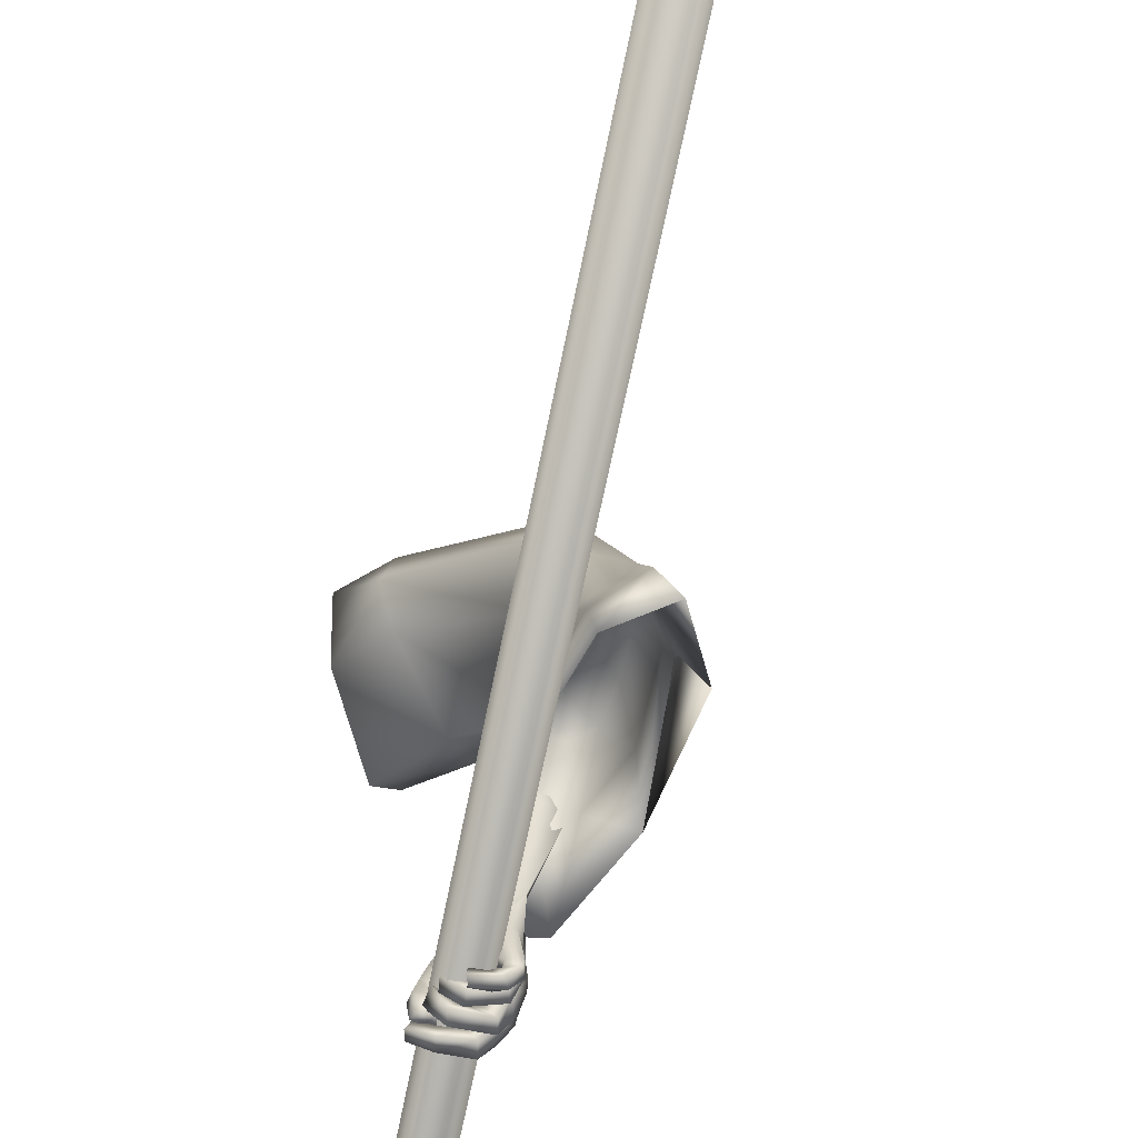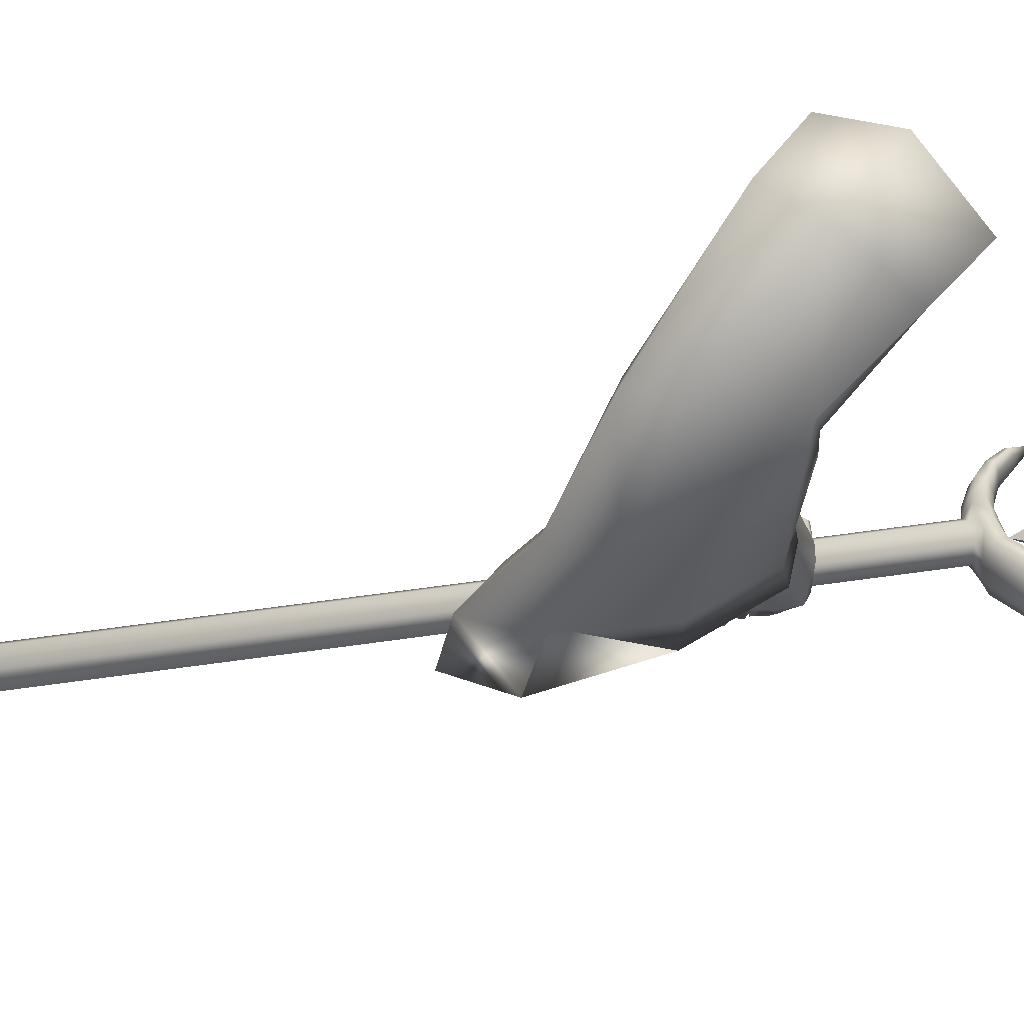
<metadata>
{"format":"obj","ext":"obj","renderer":"f3d","projection":"perspective","resolution":1024,"background":"white","views":[{"elev":-54.8,"azim":-13.8,"up":"+Z"},{"elev":59.5,"azim":77.5,"up":"+Z"}]}
</metadata>
<code>
o LowPoly_Warlock.000_Plane.005
v 0.2567 0.2252 -0.1384
v 0.1797 -0.005692 -0.0773
v 0.1408 0.07229 -0.00697
v 0.1887 0.1661 -0.001961
v 0.293 0.2371 -0.07459
v 0.217 0.2016 -0.1717
v 0.1494 0.1036 -0.101
v 0.3245 -0.02868 -0.4257
v 0.3339 -0.0137 -0.3181
v 0.3223 0.01999 -0.4384
v 0.3283 0.01384 -0.3244
v 0.3064 0.001571 -0.5648
v 0.3262 0.06859 -0.5888
v 0.3884 -0.02283 -0.4444
v 0.3913 -0.005126 -0.3468
v 0.3453 -0.02277 -0.5808
v 0.3757 0.01703 -0.4455
v 0.3836 0.01667 -0.3477
v 0.3504 0.008468 -0.5568
v 0.3133 0.03814 -0.7047
v 0.3374 0.06885 -0.693
v 0.309 -0.0492 -0.6727
v 0.3299 -0.04964 -0.6685
v 0.3452 -0.01874 -0.6759
v 0.3165 -0.04525 -0.7263
v 0.3363 -0.05077 -0.7248
v 0.3036 -0.04275 -0.7313
v 0.3176 -0.04529 -0.7374
v 0.2843 -0.03942 -0.7288
v 0.2821 -0.04168 -0.742
v 0.3406 -0.02658 -0.675
v 0.3078 -0.02398 -0.6872
v 0.3418 -0.03525 -0.7251
v 0.3266 -0.03311 -0.7423
v 0.2871 -0.03073 -0.7451
v 0.3195 -0.04498 -0.7137
v 0.3258 -0.02432 -0.724
v 0.3119 -0.02301 -0.7384
v 0.2873 -0.02456 -0.7406
v 0.3388 -0.04584 -0.7081
v 0.3442 -0.02966 -0.7041
v 0.3252 -0.02405 -0.7176
v 0.335 -0.0245 -0.6936
v 0.3077 -0.0176 -0.6989
v 0.3279 -0.02681 -0.7298
v 0.3088 -0.02114 -0.7153
v 0.2896 -0.01876 -0.7383
v 0.2894 -0.01758 -0.7189
v 0.2623 -0.01335 -0.7177
v 0.2715 -0.006322 -0.7044
v 0.2894 -0.000237 -0.7411
v 0.2649 0.004879 -0.721
v 0.2947 0.002351 -0.728
v 0.2715 0.005572 -0.7099
v 0.3336 -0.008904 -0.7337
v 0.3161 -0.000432 -0.7224
v 0.3462 -0.008615 -0.6957
v 0.3159 0.005511 -0.7024
v 0.3385 0.000474 -0.705
v 0.312 0.007291 -0.7019
v 0.3239 0.000777 -0.7472
v 0.3072 0.005008 -0.7269
v 0.2733 0.0008 -0.7437
v 0.2887 0.005545 -0.73
v 0.2582 0.006226 -0.7104
v 0.2687 0.01392 -0.7056
v 0.2892 0.02575 -0.7392
v 0.2674 0.02918 -0.7122
v 0.278 0.02019 -0.7503
v 0.2533 0.02659 -0.7205
v 0.3278 0.02135 -0.7479
v 0.3078 0.02349 -0.7351
v 0.3182 0.03171 -0.7115
v 0.3449 0.02884 -0.7137
v 0.3102 0.03922 -0.7045
v 0.3427 0.0365 -0.7145
v 0.2991 0.03739 -0.7281
v 0.3118 0.03393 -0.7464
v 0.2736 0.03981 -0.729
v 0.2714 0.03828 -0.7483
v 0.2484 0.04598 -0.7204
v 0.2405 0.04525 -0.7361
v 0.2759 0.06079 -0.7317
v 0.2538 0.06234 -0.7238
v 0.2748 0.06232 -0.7425
v 0.245 0.06354 -0.733
v 0.3021 0.06032 -0.7318
v 0.3165 0.05835 -0.7461
v 0.3241 0.06545 -0.7085
v 0.3365 0.06477 -0.714
v 0.3556 0.01637 -0.6826
v 0.3532 0.002343 -0.6801
v 0.3528 0.04497 -0.6882
v 0.3529 0.05562 -0.6901
v 0.3271 0.06757 -0.6963
v 0.3137 0.03002 -0.7004
v 0.3125 0.01396 -0.6946
v 0.3118 0.00527 -0.6926
v 0.2992 0.01274 -0.5679
v 0.3318 0.07178 -0.6252
v 0.2612 0.04015 -0.6407
v 0.3299 0.07067 -0.6629
v 0.2898 0.07051 -0.6011
v 0.2629 0.06381 -0.6269
v 0.2518 0.03698 -0.669
v 0.2543 0.06158 -0.6572
v 0.2451 0.03428 -0.6906
v 0.2423 0.04923 -0.6938
v 0.2532 0.02294 -0.7261
v 0.2438 0.0382 -0.7295
v 0.2897 0.03918 -0.6695
v 0.2773 0.03902 -0.6735
v 0.2696 0.034 -0.6932
v 0.2548 0.06198 -0.6952
v 0.2669 0.02734 -0.7273
v 0.2634 0.04904 -0.7241
v 0.2752 0.04772 -0.7
v 0.2713 0.03892 -0.7293
v 0.2676 0.07276 -0.6599
v 0.2714 0.03341 -0.6655
v 0.2857 0.06211 -0.6685
v 0.3003 0.06513 -0.6699
v 0.2748 0.08048 -0.6341
v 0.3277 0.02695 -0.5651
v 0.4393 -0.1033 -0.3369
v 0.4384 -0.1216 -0.5769
v 0.4396 -0.118 -0.5065
v 0.4099 -0.3969 -0.5648
v 0.3868 -0.37 -0.4835
v 0.3974 -0.2787 -0.3486
v 0.1967 -0.004958 -0.02695
v 0.3474 -0.1815 -0.1457
v 0.3322 0.04632 -0.5709
v 0.355 0.04757 -0.3444
v 0.3362 0.03899 -0.5247
v 0.3952 0.02978 -0.2234
v 0.3224 0.1447 -0.1702
v 0.2926 -0.1206 -0.5591
v 0.3407 -0.3307 -0.5541
v 0.4589 -0.3084 -0.5763
v 0.3805 0.02387 -0.5868
v 0.2849 0.006531 -0.5511
v 0.3379 -0.2999 -0.4747
v 0.3375 -0.2101 -0.3624
v 0.3108 -0.1675 -0.1811
v 0.2988 -0.09997 -0.4674
v 0.436 -0.2818 -0.4876
v 0.3927 0.009252 -0.5098
v 0.2903 0.01043 -0.5103
v 0.3143 -0.07969 -0.3371
v 0.2977 0.02797 -0.3509
v 0.4359 -0.1929 -0.3326
v 0.4283 -0.000407 -0.3453
v 0.3867 -0.1137 -0.1416
v 0.3271 -0.1008 -0.2152
v 0.3532 0.003967 -0.2495
v 0.4159 0.01445 -0.1649
v 0.2825 0.1003 -0.1947
v 0.2067 0.03962 -0.1046
v 0.2601 0.06279 -0.03772
v 0.347 0.1493 -0.09915
v 0.4175 -0.1194 -0.3305
v 0.4315 -0.127 -0.4515
v 0.3932 -0.3096 -0.4348
v 0.3935 -0.2202 -0.3373
v 0.3876 -0.03329 -0.3362
v 0.3565 -0.01312 -0.4647
v 0.3577 -0.2588 -0.4284
v 0.3591 -0.1807 -0.3451
v 0.3294 -0.1139 -0.4231
v 0.4288 -0.2457 -0.4378
v 0.3974 -0.03468 -0.4539
v 0.3232 -0.03383 -0.4543
v 0.3455 -0.1056 -0.3309
v 0.3539 -0.04039 -0.3399
v 0.4156 -0.1709 -0.3281
v 0.4112 -0.06029 -0.3353
v 0.2002 -1.235 -0.6444
v 0.2311 -1.237 -0.6469
v 0.2443 -1.239 -0.6749
v 0.2267 -1.238 -0.7004
v 0.1959 -1.236 -0.698
v 0.1826 -1.235 -0.6699
v 0.2911 0.2734 -0.6761
v 0.3219 0.2715 -0.6786
v 0.3352 0.2701 -0.7066
v 0.3176 0.2707 -0.7321
v 0.2867 0.2726 -0.7297
v 0.2735 0.274 -0.7016
v 0.3513 0.2722 -0.6647
v 0.3646 0.2708 -0.6927
v 0.4148 0.3062 -0.6362
v 0.4281 0.3048 -0.6643
v 0.4646 0.362 -0.6159
v 0.4775 0.3606 -0.6432
v 0.4905 0.4261 -0.6063
v 0.5038 0.4247 -0.6344
v 0.4914 0.5008 -0.6096
v 0.5047 0.4994 -0.6376
v 0.4735 0.5625 -0.6212
v 0.4867 0.5611 -0.6492
v 0.4439 0.604 -0.6387
v 0.456 0.6028 -0.6643
v 0.4028 0.6392 -0.6602
v 0.4147 0.638 -0.6854
v 0.3458 0.6607 -0.6895
v 0.3568 0.6595 -0.7126
v 0.2949 0.6607 -0.7147
v 0.305 0.6596 -0.736
v 0.2392 0.6404 -0.743
v 0.2471 0.6396 -0.7595
v 0.195 0.3484 -0.7475
v 0.1446 0.4126 -0.7867
v 0.2638 0.3178 -0.7103
v 0.3275 0.3136 -0.678
v 0.3853 0.3434 -0.6521
v 0.4177 0.3965 -0.6398
v 0.4357 0.5031 -0.6361
v 0.4011 0.5804 -0.6578
v 0.3307 0.6299 -0.6951
v 0.2481 0.6289 -0.7382
v 0.208 0.6032 -0.7661
v 0.256 0.6281 -0.7548
v 0.3417 0.6288 -0.7182
v 0.4132 0.5791 -0.6834
v 0.4489 0.5017 -0.6642
v 0.4306 0.3951 -0.6671
v 0.3986 0.342 -0.6801
v 0.3408 0.3122 -0.706
v 0.2756 0.3165 -0.7351
v 0.2612 0.2801 -0.7401
v 0.2494 0.2813 -0.7154
v 0.2246 0.301 -0.7574
v 0.2137 0.3022 -0.7344
v 0.1978 0.3261 -0.7694
v 0.1883 0.3271 -0.7496
v 0.1732 0.3587 -0.7803
v 0.1656 0.3595 -0.7642
v 0.2044 0.3474 -0.7673
v 0.3454 0.2778 -0.727
v 0.2969 0.2811 -0.7502
v 0.3748 0.2793 -0.7132
v 0.4331 0.3115 -0.6871
v 0.4728 0.3687 -0.67
v 0.5013 0.4309 -0.6613
v 0.5044 0.4988 -0.6626
v 0.4838 0.5541 -0.6749
v 0.4534 0.5956 -0.6879
v 0.4196 0.63 -0.705
v 0.3615 0.652 -0.7306
v 0.3089 0.6509 -0.7526
v 0.255 0.6361 -0.7703
v 0.2594 0.6304 -0.768
v 0.353 0.6347 -0.7338
v 0.4333 0.5845 -0.6969
v 0.4782 0.4998 -0.6751
v 0.454 0.3851 -0.6797
v 0.4201 0.3307 -0.6942
v 0.3495 0.2968 -0.726
v 0.2832 0.3018 -0.7528
v 0.2702 0.2876 -0.7583
v 0.233 0.308 -0.7743
v 0.205 0.3322 -0.7839
v 0.1791 0.3636 -0.7921
v 0.2105 0.3356 -0.7815
v 0.1681 0.3765 -0.7639
v 0.1757 0.3757 -0.78
v 0.1807 0.3671 -0.7915
v 0.2306 0.3289 -0.7277
v 0.2416 0.3277 -0.7507
v 0.2487 0.3141 -0.7671
v 0.3239 0.279 -0.7445
v 0.2815 0.3159 -0.6999
v 0.2948 0.3145 -0.7279
v 0.3035 0.2985 -0.7479
v 0.3011 0.3149 -0.6906
v 0.3144 0.3135 -0.7186
v 0.3231 0.2977 -0.7386
v 0.3492 0.3184 -0.668
v 0.3625 0.3171 -0.696
v 0.3713 0.3024 -0.716
v 0.4365 0.4535 -0.6333
v 0.4498 0.4521 -0.6613
v 0.4737 0.4438 -0.6745
v 0.4254 0.5387 -0.6427
v 0.4387 0.5373 -0.6707
v 0.4629 0.5382 -0.6842
v 0.3795 0.6048 -0.6701
v 0.3914 0.6036 -0.6952
v 0.4079 0.6075 -0.7094
v 0.2826 0.6352 -0.7193
v 0.2927 0.6342 -0.7406
v 0.3042 0.6395 -0.7543
v 0.3137 0.2844 -0.6577
v 0.2659 0.2868 -0.6805
v 0.3409 0.2868 -0.6449
v 0.3962 0.3183 -0.6203
v 0.44 0.3727 -0.6034
v 0.4645 0.4354 -0.5937
v 0.4664 0.5024 -0.5961
v 0.4518 0.5577 -0.6058
v 0.4232 0.5985 -0.6251
v 0.3886 0.6321 -0.644
v 0.3342 0.6544 -0.6737
v 0.2847 0.6556 -0.7001
v 0.2356 0.6382 -0.7295
v 0.1863 0.3437 -0.7333
v 0.2512 0.3088 -0.6934
v 0.3161 0.3027 -0.6575
v 0.3843 0.3332 -0.6266
v 0.4232 0.3878 -0.6121
v 0.441 0.5035 -0.6082
v 0.4038 0.5878 -0.6337
v 0.3262 0.638 -0.6767
v 0.2401 0.6323 -0.7271
v 0.2447 0.2921 -0.6957
v 0.2104 0.3106 -0.7155
v 0.1831 0.3332 -0.7344
v 0.1607 0.3651 -0.7522
v 0.1617 0.3721 -0.7521
v 0.2178 0.3221 -0.7126
v 0.2695 0.3051 -0.6797
v 0.2904 0.3018 -0.6683
v 0.34 0.3059 -0.6463
v 0.4429 0.4463 -0.6045
v 0.4275 0.5456 -0.6167
v 0.3761 0.6137 -0.6492
v 0.278 0.6418 -0.7026
v 0.289 0.2828 -0.6661
v 0.29 0.4322 -0.6554
v 0.339 0.4271 -0.7588
v 0.2604 0.4323 -0.7345
v 0.3216 0.5374 -0.7107
v 0.3086 0.3217 -0.7062
v 0.3699 0.4268 -0.6823
v 0.1953 0.1662 -0.06777
f 333 332 330
f 334 335 330
f 335 334 331
f 332 333 331
f 333 335 331
f 334 332 331
f 335 333 330
f 332 334 330
f 8 11 10
f 10 99 12
f 12 14 8
f 8 15 9
f 10 19 124
f 10 18 17
f 19 14 16
f 17 15 14
f 111 32 22
f 12 99 101
f 16 31 19
f 124 24 92
f 16 22 23
f 36 26 40
f 25 28 26
f 27 30 28
f 40 33 41
f 26 34 33
f 28 35 34
f 36 37 25
f 25 38 27
f 27 39 29
f 38 35 39
f 29 35 30
f 34 37 33
f 32 36 22
f 31 40 41
f 22 40 23
f 42 33 37
f 42 43 41
f 42 32 44
f 43 46 45
f 46 47 45
f 48 49 47
f 49 51 47
f 48 54 50
f 52 53 51
f 50 52 49
f 53 46 56
f 47 55 45
f 51 56 55
f 45 57 43
f 46 58 56
f 56 57 55
f 58 59 57
f 59 62 61
f 61 64 63
f 64 65 63
f 64 68 66
f 67 70 68
f 70 63 65
f 61 69 71
f 69 72 71
f 64 72 67
f 62 73 72
f 59 71 74
f 73 71 72
f 73 76 74
f 76 77 78
f 77 80 78
f 79 82 80
f 79 84 81
f 82 85 80
f 85 84 83
f 81 86 82
f 77 83 79
f 78 85 88
f 85 87 88
f 75 87 77
f 76 88 90
f 88 89 90
f 31 43 24
f 57 24 43
f 59 92 57
f 74 91 59
f 76 93 74
f 94 90 21
f 95 90 89
f 89 20 95
f 73 20 75
f 60 96 73
f 98 60 58
f 98 44 32
f 66 70 65
f 122 102 95
f 102 21 95
f 101 103 104
f 100 99 13
f 101 106 105
f 105 108 107
f 107 110 109
f 120 101 105
f 105 113 112
f 109 113 107
f 108 116 110
f 116 117 118
f 115 117 113
f 116 115 110
f 106 114 108
f 114 121 117
f 117 112 113
f 105 112 120
f 120 112 111
f 121 111 112
f 20 122 95
f 119 104 123
f 104 103 123
f 99 100 103
f 121 123 122
f 94 21 100
f 94 124 93
f 93 124 91
f 91 124 92
f 24 19 31
f 8 9 11
f 12 8 10
f 10 13 99
f 12 16 14
f 8 14 15
f 124 13 10
f 10 17 19
f 10 11 18
f 19 17 14
f 17 18 15
f 22 16 111
f 12 101 16
f 111 20 96
f 111 96 97
f 16 101 111
f 98 32 111
f 111 97 98
f 16 23 31
f 124 19 24
f 36 25 26
f 25 27 28
f 27 29 30
f 40 26 33
f 26 28 34
f 28 30 35
f 36 42 37
f 25 37 38
f 27 38 39
f 38 34 35
f 29 39 35
f 34 38 37
f 32 42 36
f 31 23 40
f 22 36 40
f 42 41 33
f 42 44 43
f 43 44 46
f 46 48 47
f 48 50 49
f 49 52 51
f 48 53 54
f 52 54 53
f 50 54 52
f 53 48 46
f 47 51 55
f 51 53 56
f 45 55 57
f 46 44 58
f 56 58 57
f 58 60 59
f 59 60 62
f 61 62 64
f 64 66 65
f 64 67 68
f 67 69 70
f 70 69 63
f 61 63 69
f 69 67 72
f 64 62 72
f 62 60 73
f 59 61 71
f 73 74 71
f 73 75 76
f 76 75 77
f 77 79 80
f 79 81 82
f 79 83 84
f 82 86 85
f 85 86 84
f 81 84 86
f 77 87 83
f 78 80 85
f 85 83 87
f 75 89 87
f 76 78 88
f 88 87 89
f 31 41 43
f 57 92 24
f 59 91 92
f 74 93 91
f 76 94 93
f 94 76 90
f 95 21 90
f 89 75 20
f 73 96 20
f 60 97 96
f 98 97 60
f 98 58 44
f 66 68 70
f 102 100 21
f 101 99 103
f 101 104 106
f 105 106 108
f 107 108 110
f 120 111 101
f 105 107 113
f 109 115 113
f 108 114 116
f 116 114 117
f 115 118 117
f 109 110 115
f 116 118 115
f 106 119 114
f 114 119 121
f 117 121 112
f 121 122 111
f 20 111 122
f 119 106 104
f 102 122 100
f 121 119 123
f 123 103 100
f 100 122 123
f 100 13 124
f 124 94 100
f 127 153 125
f 126 148 127
f 145 131 2
f 145 130 132
f 143 130 144
f 139 129 143
f 161 1 5
f 157 137 161
f 153 136 157
f 148 134 153
f 141 135 148
f 149 138 146
f 138 143 146
f 129 140 147
f 147 126 127
f 135 142 149
f 7 159 2
f 155 2 159
f 155 144 145
f 146 144 150
f 151 146 150
f 130 147 152
f 152 127 125
f 135 151 134
f 132 152 154
f 156 150 155
f 134 156 136
f 152 125 154
f 131 154 160
f 156 159 158
f 160 157 161
f 136 158 137
f 158 7 6
f 137 6 1
f 3 160 4
f 160 5 4
f 163 177 172
f 126 172 141
f 165 168 169
f 164 139 168
f 166 172 177
f 167 141 172
f 173 138 142
f 168 138 170
f 164 140 128
f 171 126 140
f 167 142 133
f 169 170 174
f 175 170 173
f 165 171 164
f 176 163 171
f 175 167 166
f 169 174 162
f 3 2 131
f 2 3 7
f 5 1 336
f 4 5 336
f 3 4 336
f 6 7 336
f 1 6 336
f 7 3 336
f 127 148 153
f 126 141 148
f 145 132 131
f 145 144 130
f 143 129 130
f 139 128 129
f 161 137 1
f 157 136 137
f 153 134 136
f 148 135 134
f 141 133 135
f 149 142 138
f 138 139 143
f 129 128 140
f 147 140 126
f 135 133 142
f 155 145 2
f 155 150 144
f 146 143 144
f 151 149 146
f 130 129 147
f 152 147 127
f 135 149 151
f 132 130 152
f 156 151 150
f 134 151 156
f 157 154 125
f 125 153 157
f 131 132 154
f 156 155 159
f 160 154 157
f 136 156 158
f 158 159 7
f 137 158 6
f 3 131 160
f 160 161 5
f 163 162 177
f 126 163 172
f 165 164 168
f 164 128 139
f 166 167 172
f 167 133 141
f 173 170 138
f 168 139 138
f 164 171 140
f 171 163 126
f 167 173 142
f 169 168 170
f 175 174 170
f 165 176 171
f 176 162 163
f 175 173 167
f 166 177 175
f 162 176 169
f 165 169 176
f 174 175 177
f 177 162 174
f 183 182 180
f 183 184 189
f 182 187 181
f 179 186 185
f 183 188 182
f 181 186 180
f 178 185 184
f 180 179 178
f 178 183 180
f 182 181 180
f 183 178 184
f 182 188 187
f 179 180 186
f 183 189 188
f 181 187 186
f 178 179 185
f 186 188 185
f 184 185 188
f 186 187 188
f 188 189 184
f 186 190 185
f 190 193 192
f 192 195 194
f 195 196 194
f 196 199 198
f 199 200 198
f 200 203 202
f 203 204 202
f 204 207 206
f 206 209 208
f 208 211 210
f 189 231 188
f 232 233 231
f 234 235 233
f 236 237 235
f 237 238 213
f 288 224 289
f 280 216 228
f 286 219 225
f 223 221 222
f 276 229 277
f 283 218 226
f 291 223 292
f 267 212 239
f 270 214 230
f 216 227 228
f 210 211 222
f 211 251 252
f 274 260 230
f 222 253 223
f 233 261 231
f 197 244 245
f 270 265 239
f 207 249 250
f 222 211 252
f 293 224 292
f 237 213 264
f 193 242 243
f 290 225 289
f 203 247 248
f 267 268 213
f 287 226 286
f 235 262 233
f 199 245 246
f 209 250 251
f 284 227 283
f 188 261 241
f 193 244 195
f 257 228 227
f 205 248 249
f 281 229 280
f 237 263 235
f 191 240 242
f 201 246 247
f 239 268 267
f 213 266 267
f 264 213 268
f 264 265 263
f 230 271 270
f 239 269 270
f 262 265 271
f 261 271 260
f 187 241 272
f 187 240 186
f 278 274 277
f 230 273 274
f 259 277 229
f 274 276 277
f 241 260 275
f 272 275 278
f 240 278 259
f 258 280 228
f 229 279 280
f 242 259 281
f 243 281 258
f 244 258 257
f 256 283 226
f 227 282 283
f 245 257 284
f 246 284 256
f 255 286 225
f 218 286 226
f 247 256 287
f 248 287 255
f 254 289 224
f 225 288 289
f 249 255 290
f 250 290 254
f 253 292 223
f 220 292 224
f 251 254 293
f 252 293 253
f 253 222 252
f 198 299 196
f 213 320 266
f 232 317 234
f 190 294 185
f 208 304 206
f 200 300 198
f 320 212 266
f 234 318 236
f 215 324 279
f 269 308 214
f 192 296 190
f 208 306 305
f 218 326 285
f 276 309 215
f 220 328 291
f 308 273 214
f 202 301 200
f 279 310 216
f 238 318 319
f 216 311 217
f 307 269 212
f 192 298 297
f 282 312 218
f 210 222 306
f 213 238 319
f 322 276 273
f 204 302 202
f 285 313 219
f 288 314 220
f 196 298 194
f 189 316 232
f 291 315 221
f 217 325 282
f 206 303 204
f 219 327 288
f 221 315 222
f 184 295 189
f 184 294 329
f 213 319 320
f 319 307 320
f 321 318 317
f 321 316 308
f 295 308 316
f 295 323 322
f 323 294 309
f 296 309 294
f 297 324 296
f 298 310 297
f 299 311 298
f 300 325 299
f 301 312 300
f 302 326 301
f 303 313 302
f 304 327 303
f 305 314 304
f 306 328 305
f 315 306 222
f 186 191 190
f 190 191 193
f 192 193 195
f 195 197 196
f 196 197 199
f 199 201 200
f 200 201 203
f 203 205 204
f 204 205 207
f 206 207 209
f 208 209 211
f 189 232 231
f 232 234 233
f 234 236 235
f 236 238 237
f 288 220 224
f 280 279 216
f 286 285 219
f 276 215 229
f 283 282 218
f 291 221 223
f 267 266 212
f 270 269 214
f 216 217 227
f 211 209 251
f 274 275 260
f 233 262 261
f 197 195 244
f 270 271 265
f 207 205 249
f 293 254 224
f 193 191 242
f 290 255 225
f 203 201 247
f 287 256 226
f 235 263 262
f 199 197 245
f 209 207 250
f 284 257 227
f 188 231 261
f 193 243 244
f 257 258 228
f 205 203 248
f 281 259 229
f 237 264 263
f 191 186 240
f 201 199 246
f 239 265 268
f 264 268 265
f 230 260 271
f 239 212 269
f 262 263 265
f 261 262 271
f 187 188 241
f 187 272 240
f 278 275 274
f 230 214 273
f 259 278 277
f 274 273 276
f 241 261 260
f 272 241 275
f 240 272 278
f 258 281 280
f 229 215 279
f 242 240 259
f 243 242 281
f 244 243 258
f 256 284 283
f 227 217 282
f 245 244 257
f 246 245 284
f 255 287 286
f 218 285 286
f 247 246 256
f 248 247 287
f 254 290 289
f 225 219 288
f 249 248 255
f 250 249 290
f 253 293 292
f 220 291 292
f 251 250 254
f 252 251 293
f 198 300 299
f 232 316 317
f 190 296 294
f 208 305 304
f 200 301 300
f 320 307 212
f 234 317 318
f 215 309 324
f 269 321 308
f 192 297 296
f 208 210 306
f 218 312 326
f 276 323 309
f 220 314 328
f 308 322 273
f 202 302 301
f 279 324 310
f 238 236 318
f 216 310 311
f 307 321 269
f 192 194 298
f 282 325 312
f 322 323 276
f 204 303 302
f 285 326 313
f 288 327 314
f 196 299 298
f 189 295 316
f 291 328 315
f 217 311 325
f 206 304 303
f 219 313 327
f 184 329 295
f 184 185 294
f 319 318 307
f 321 307 318
f 321 317 316
f 295 322 308
f 295 329 323
f 323 329 294
f 296 324 309
f 297 310 324
f 298 311 310
f 299 325 311
f 300 312 325
f 301 326 312
f 302 313 326
f 303 327 313
f 304 314 327
f 305 328 314
f 306 315 328

</code>
